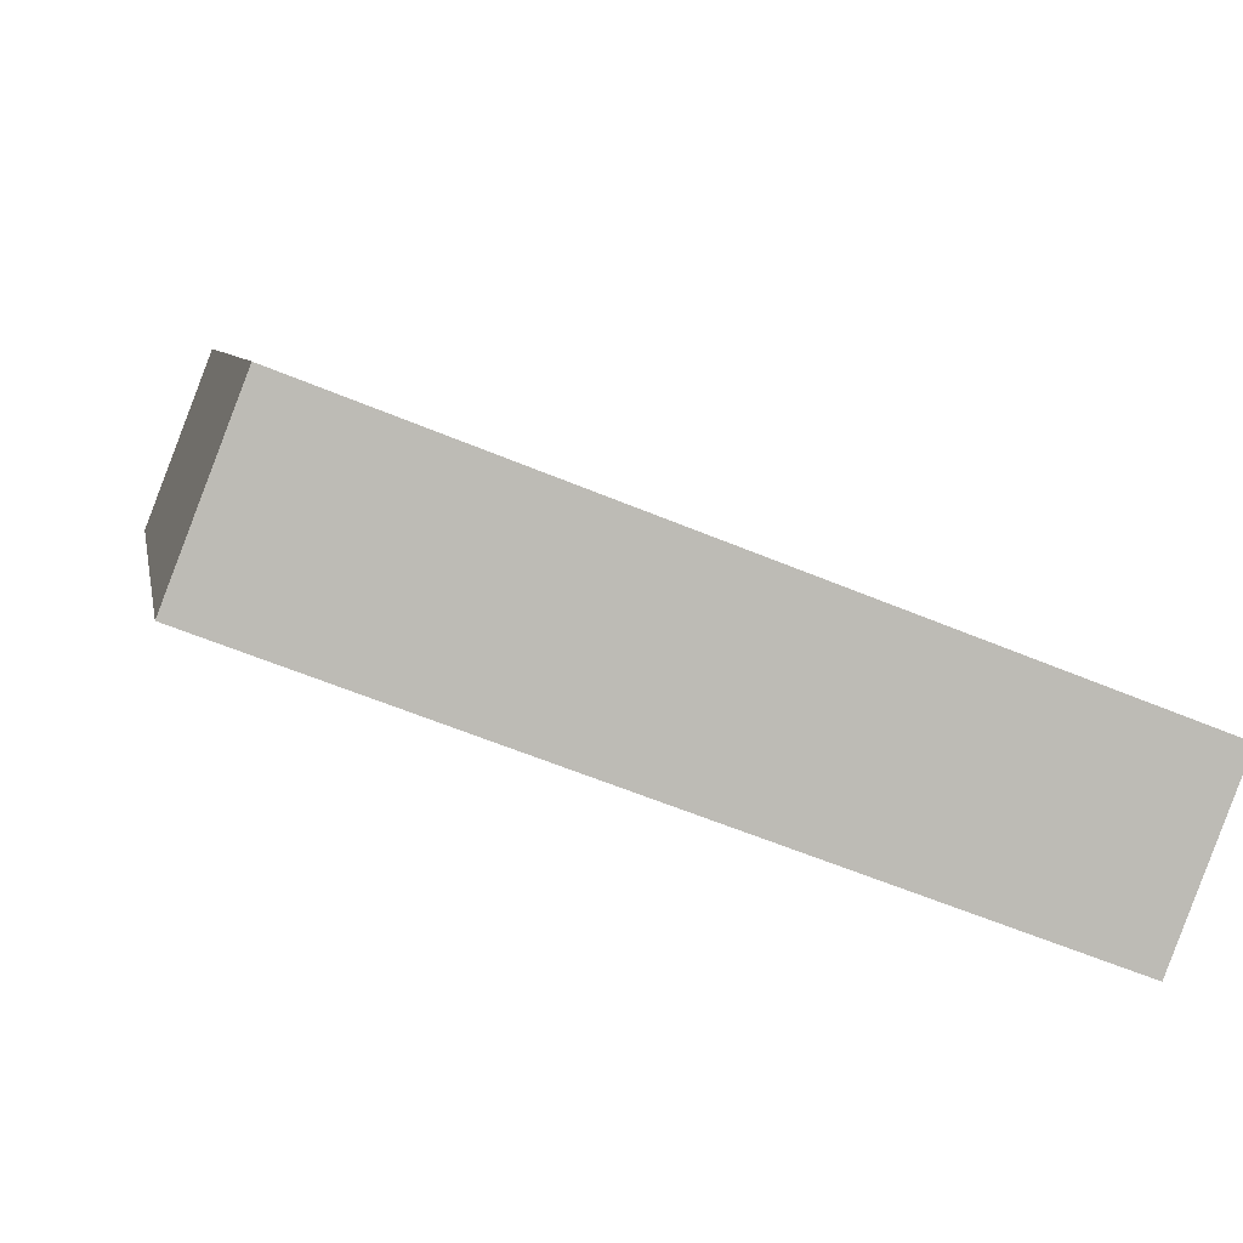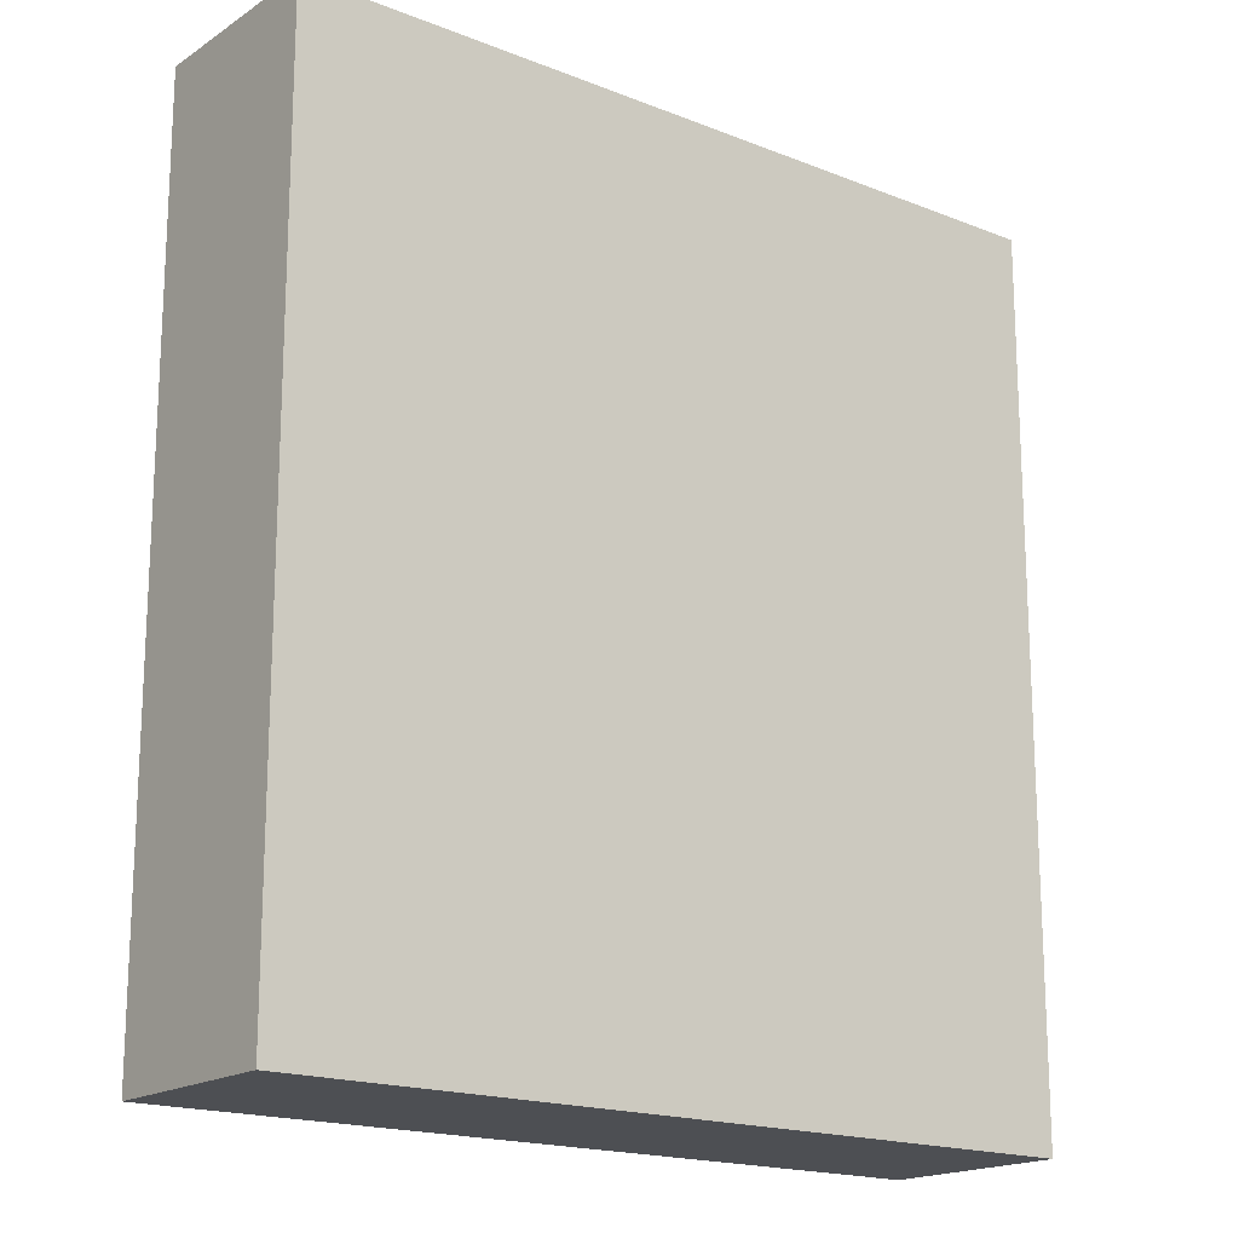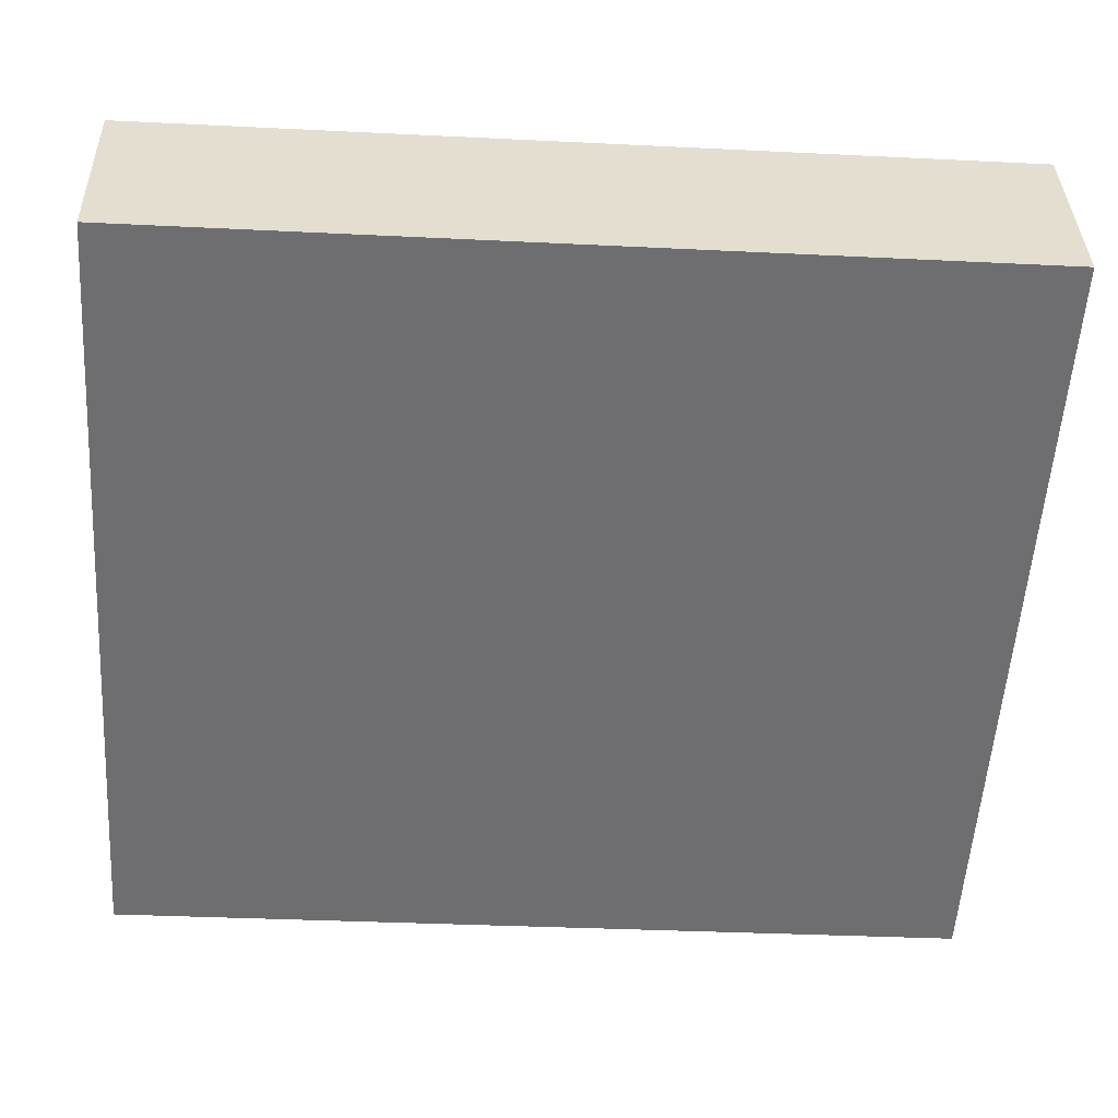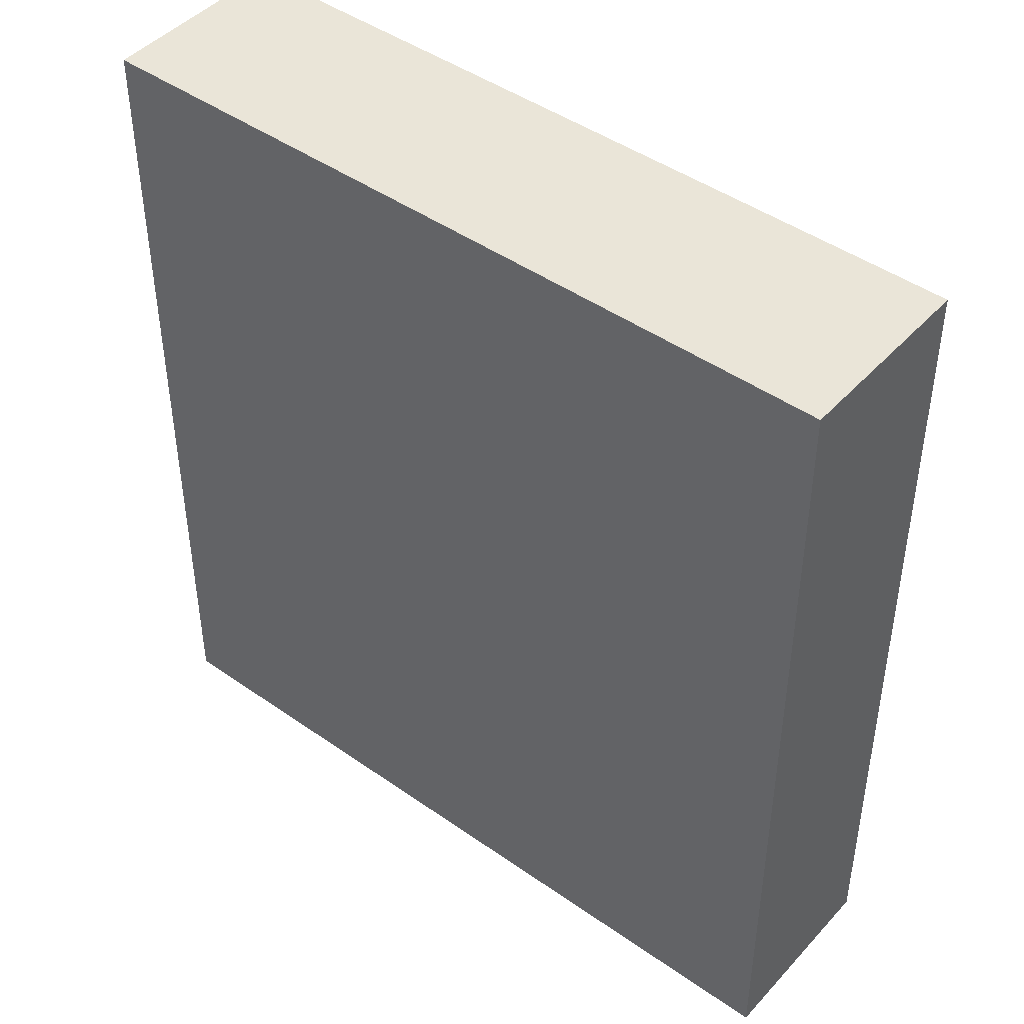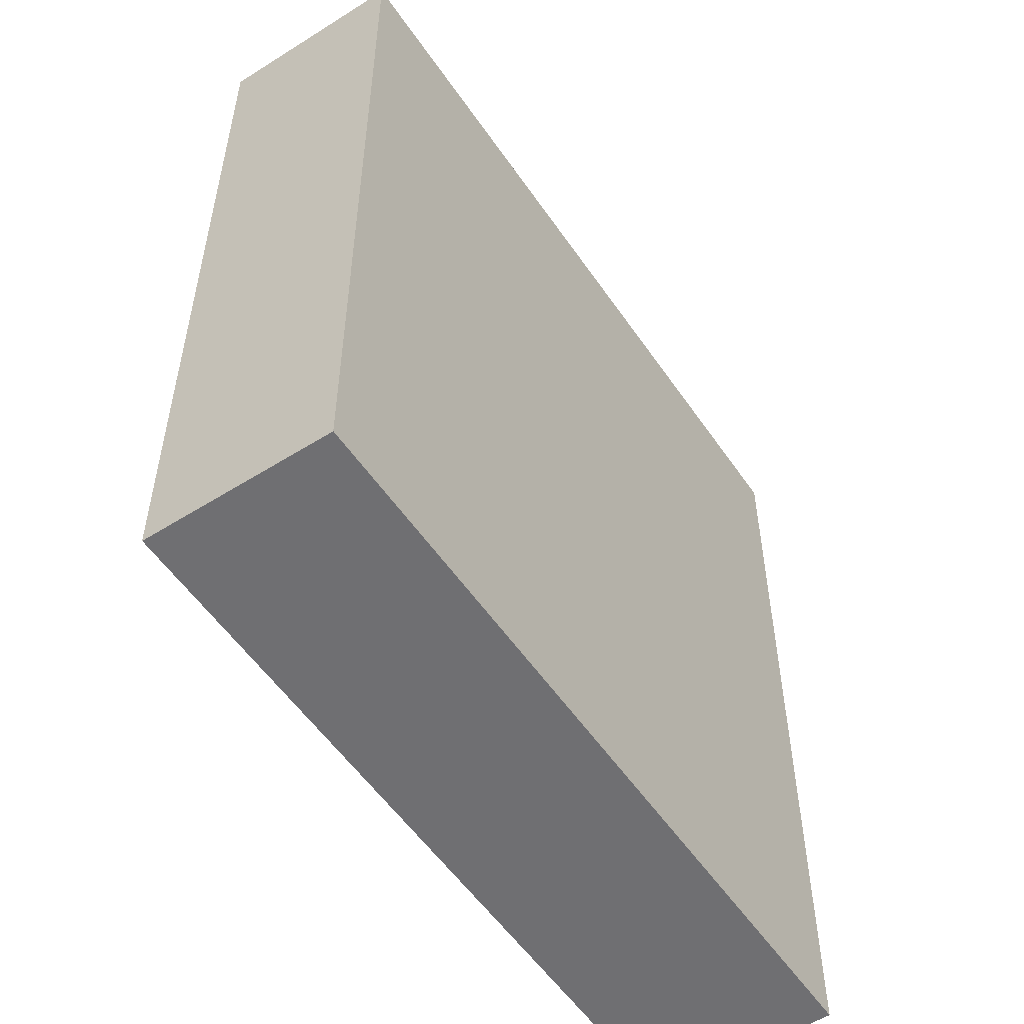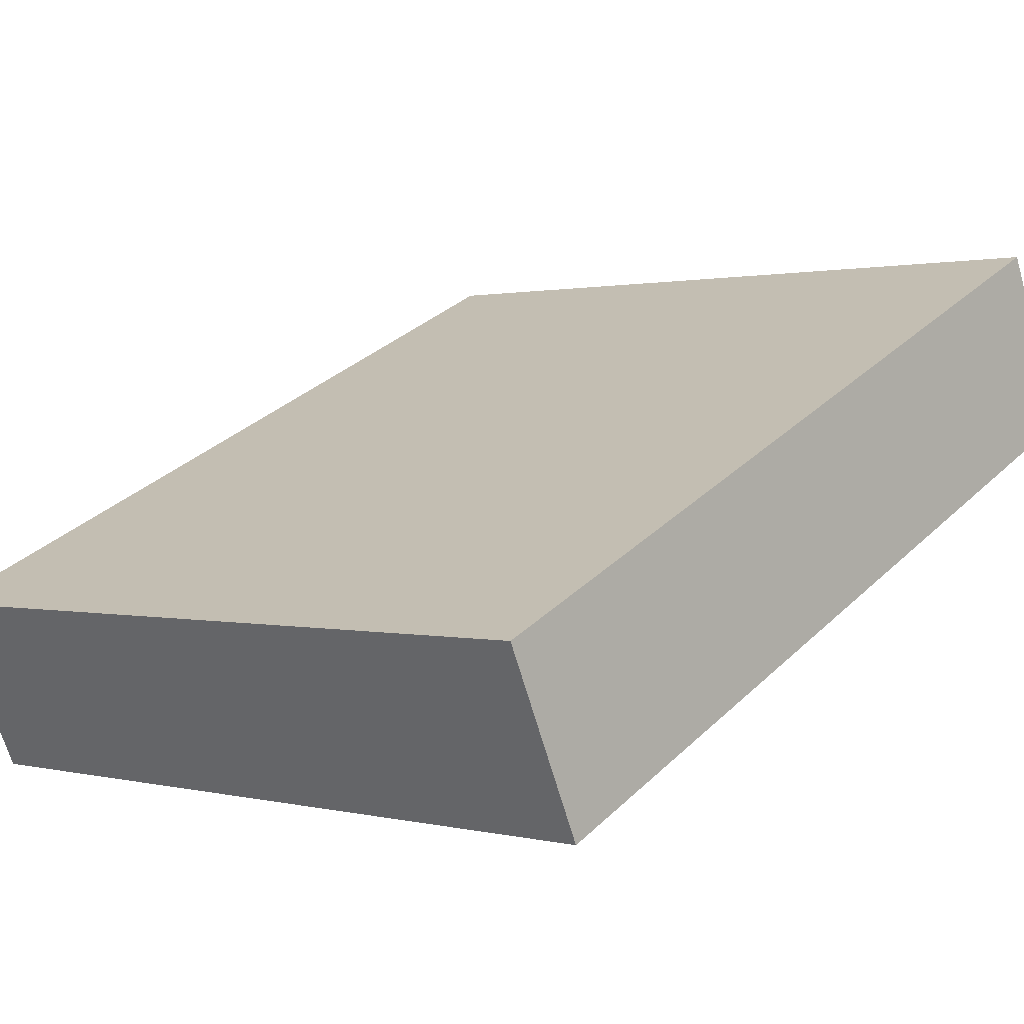
<metadata>
{"format":"obj","ext":"obj","renderer":"f3d","projection":"perspective","resolution":1024,"background":"white","views":[{"elev":6.1,"azim":170.0,"up":"+Z"},{"elev":-17.7,"azim":120.8,"up":"+Y"},{"elev":-33.2,"azim":86.1,"up":"+Z"},{"elev":45.2,"azim":-162.0,"up":"+Y"},{"elev":-54.7,"azim":-77.4,"up":"+Y"},{"elev":33.1,"azim":38.0,"up":"+Z"}]}
</metadata>
<code>
o Cube.028_Cube.091
v -9.494 10.92 -17.73
v -9.494 15.38 -17.73
v -9.137 10.92 -18.65
v -9.137 15.38 -18.65
v -5.672 10.92 -16.25
v -5.672 15.38 -16.25
v -5.315 10.92 -17.18
v -5.315 15.38 -17.18
f 2 3 1
f 4 7 3
f 8 5 7
f 6 1 5
f 7 1 3
f 4 6 8
f 2 4 3
f 4 8 7
f 8 6 5
f 6 2 1
f 7 5 1
f 4 2 6

</code>
